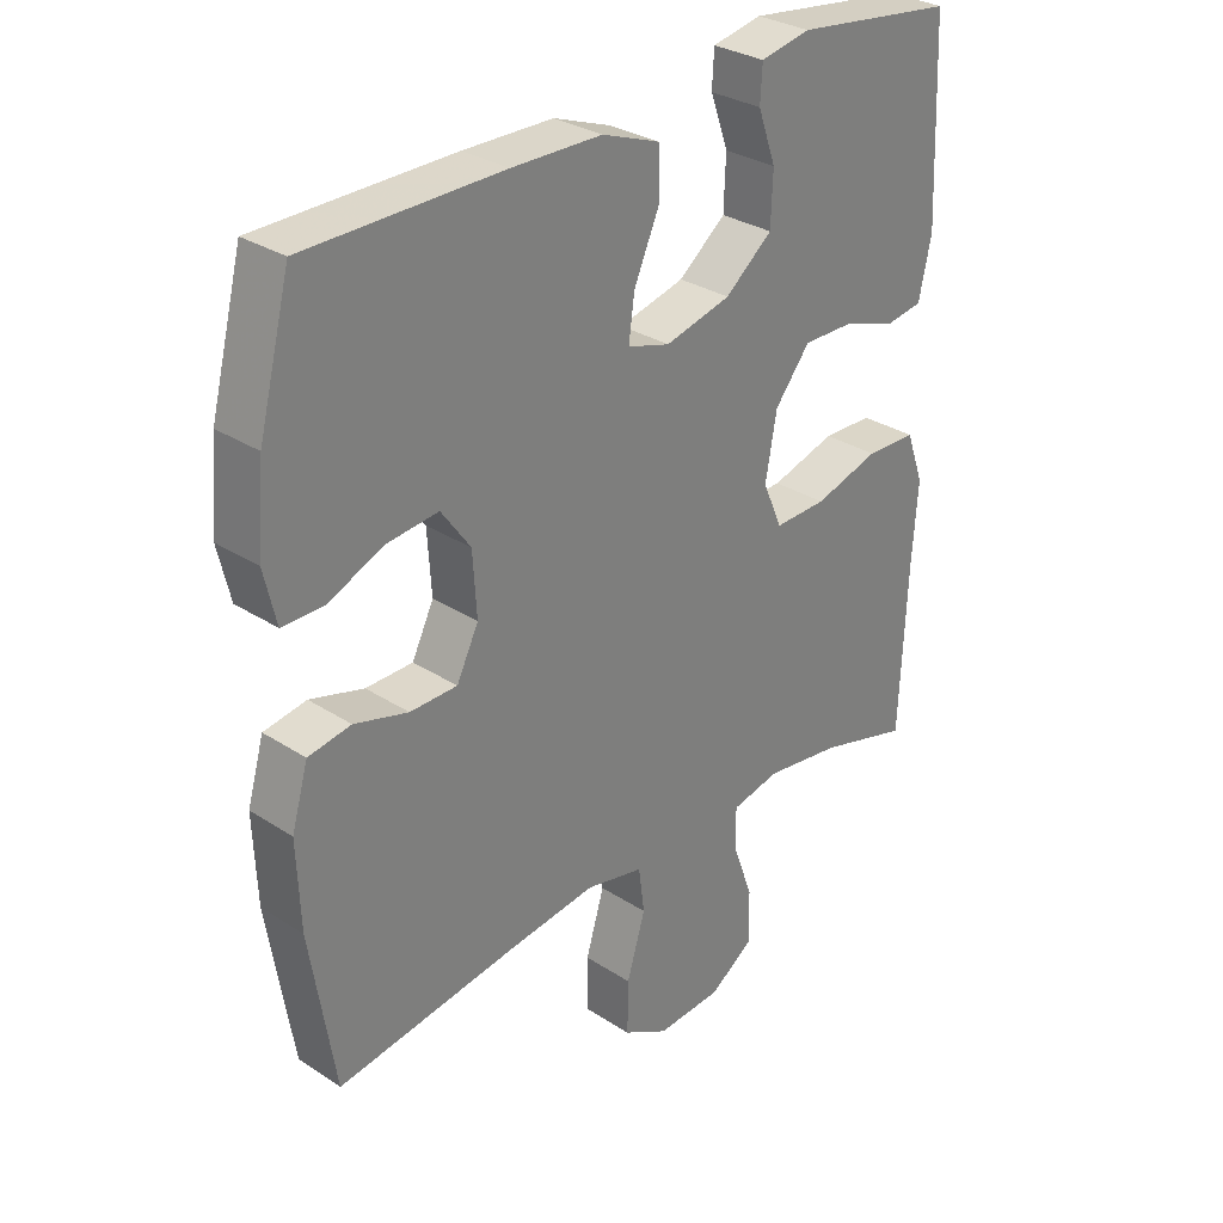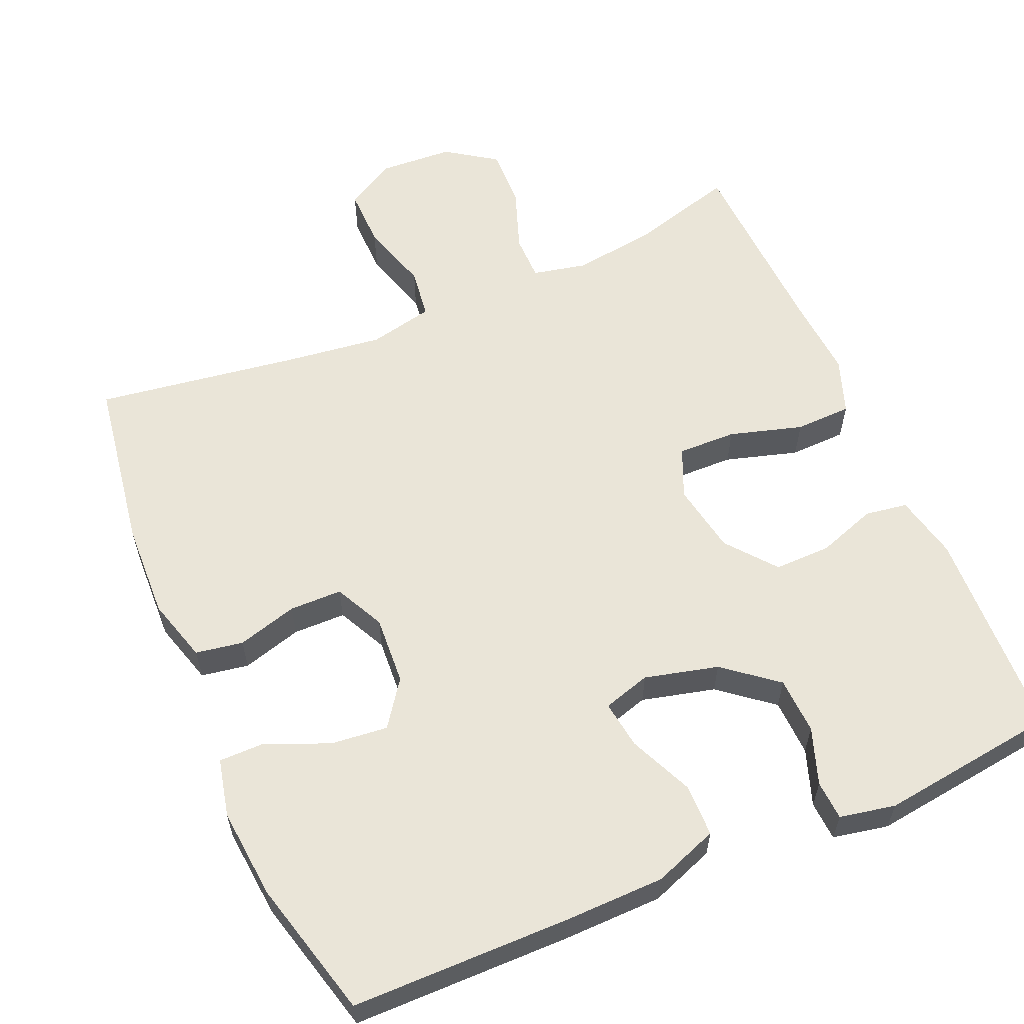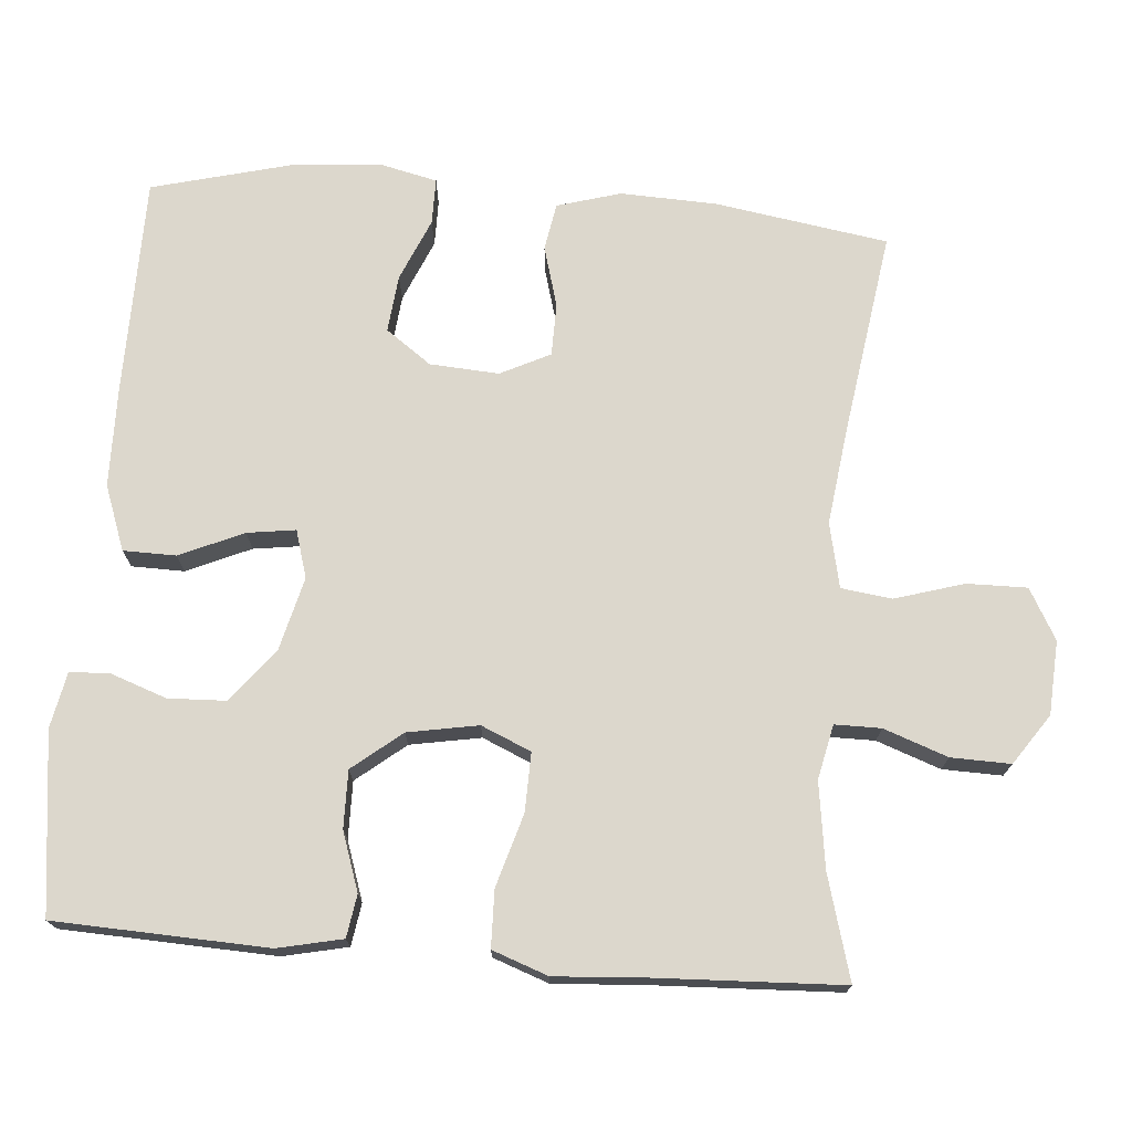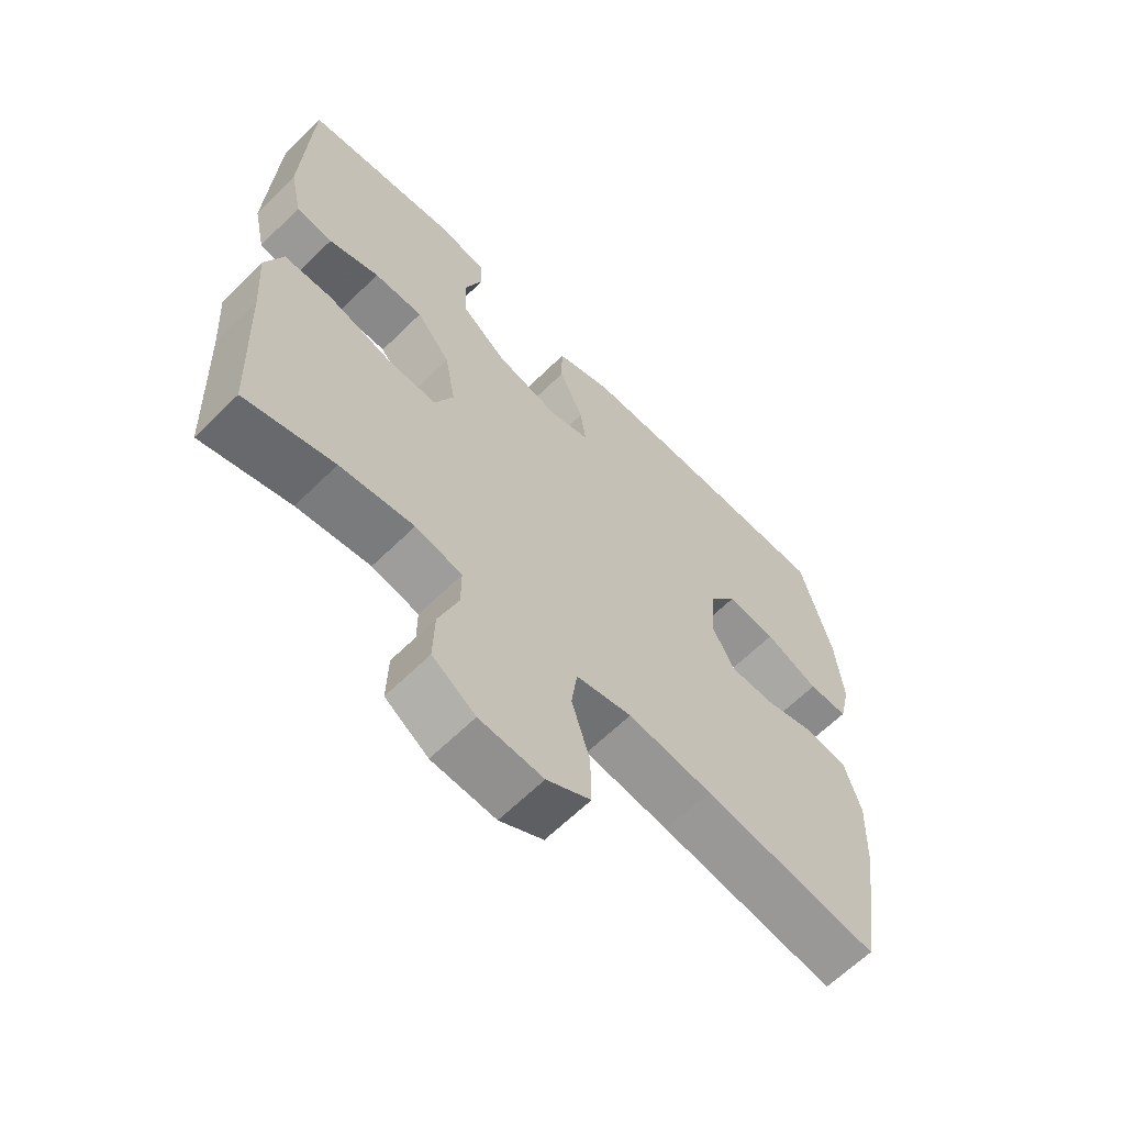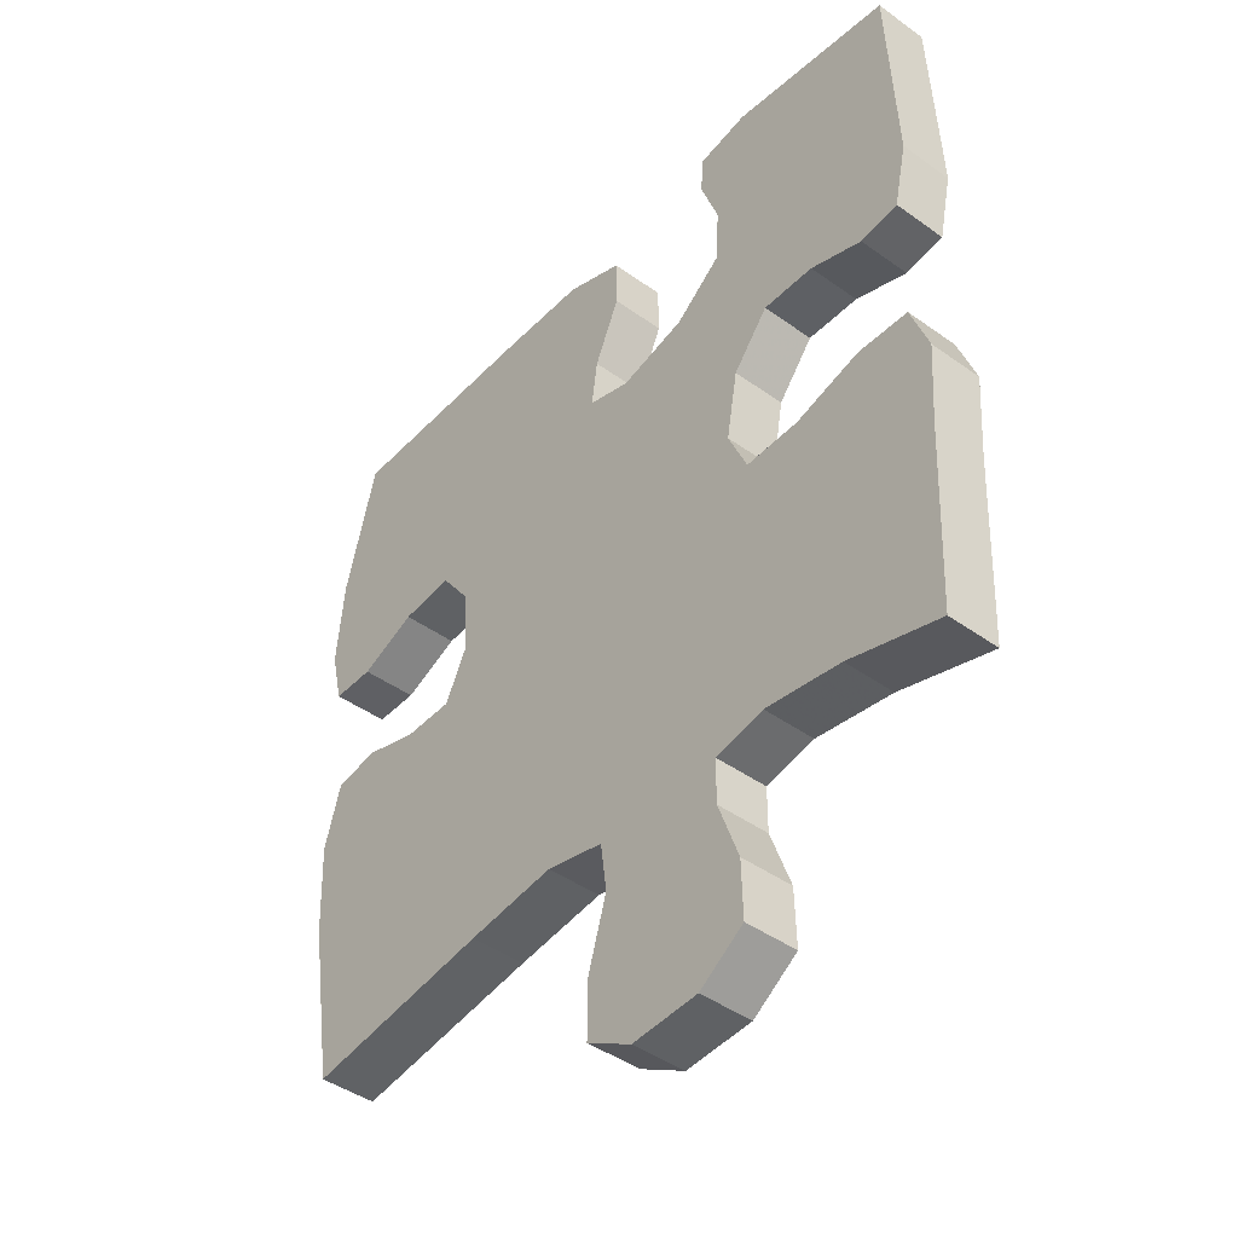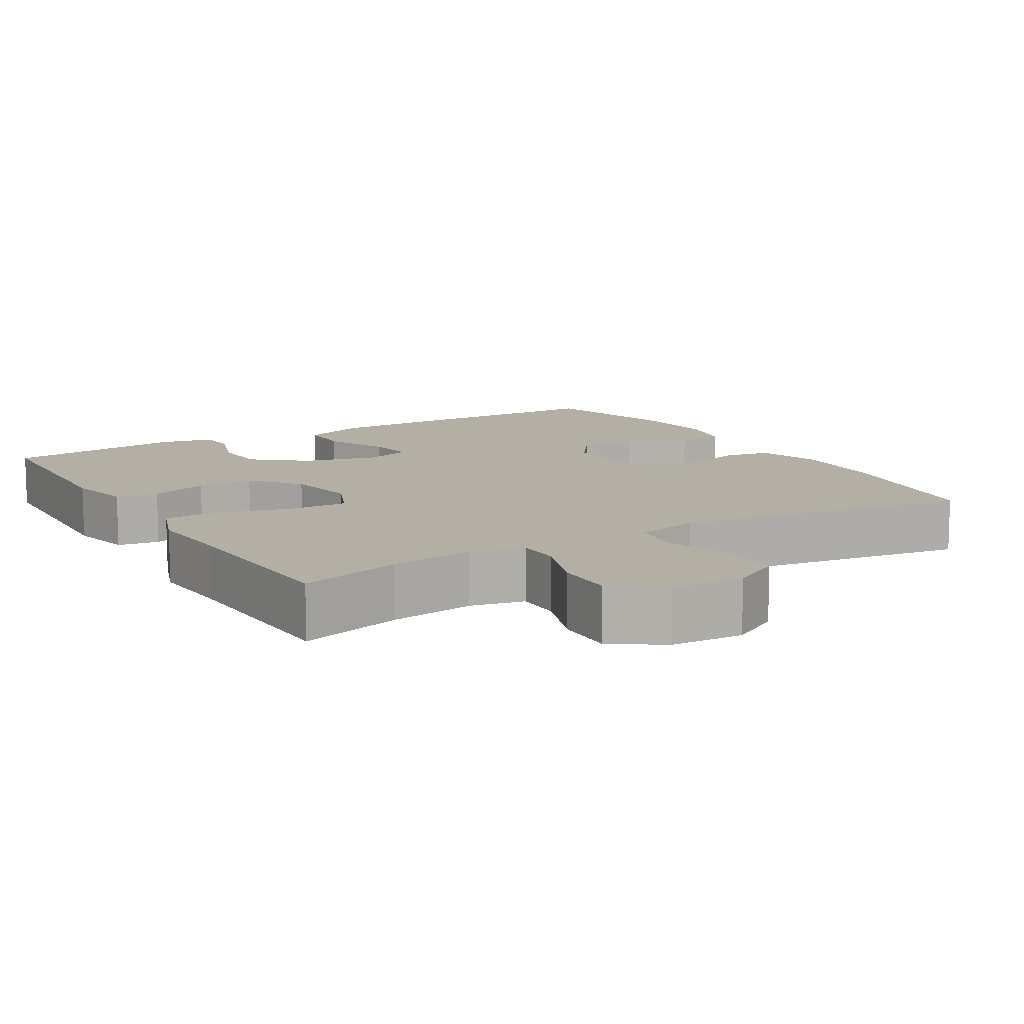
<metadata>
{"format":"obj","ext":"obj","renderer":"f3d","projection":"perspective","resolution":1024,"background":"white","views":[{"elev":30.5,"azim":-46.9,"up":"+Z"},{"elev":59.3,"azim":-23.4,"up":"+Y"},{"elev":73.0,"azim":94.6,"up":"+Y"},{"elev":-63.6,"azim":134.8,"up":"+Z"},{"elev":-43.6,"azim":49.8,"up":"+Z"},{"elev":11.3,"azim":149.1,"up":"+Y"}]}
</metadata>
<code>
v 0.5 0.07 0.5
v 0.512 0.07 0.214
v 0.493 0.07 0.127
v 0.436 0.07 0.118
v 0.357 0.07 0.145
v 0.28 0.07 0.146
v 0.227 0.07 0.08
v 0.21 0.07 -0.015
v 0.239 0.07 -0.082
v 0.318 0.07 -0.08
v 0.416 0.07 -0.051
v 0.492 0.07 -0.053
v 0.519 0.07 -0.128
v 0.511 0.07 -0.244
v 0.5 0.07 -0.5
v 0.361 0.07 -0.461
v 0.246 0.07 -0.445
v 0.173 0.07 -0.461
v 0.173 0.07 -0.523
v 0.204 0.07 -0.609
v 0.206 0.07 -0.689
v 0.139 0.07 -0.735
v 0.04 0.07 -0.741
v -0.028 0.07 -0.703
v -0.027 0.07 -0.622
v 0.001 0.07 -0.529
v -0.008 0.07 -0.461
v -0.095 0.07 -0.442
v -0.226 0.07 -0.459
v -0.5 0.07 -0.5
v -0.537 0.07 -0.267
v -0.542 0.07 -0.138
v -0.517 0.07 -0.052
v -0.453 0.07 -0.041
v -0.372 0.07 -0.064
v -0.301 0.07 -0.063
v -0.268 0.07 0.004
v -0.274 0.07 0.097
v -0.318 0.07 0.158
v -0.395 0.07 0.15
v -0.479 0.07 0.114
v -0.541 0.07 0.114
v -0.559 0.07 0.192
v -0.548 0.07 0.314
v -0.5 0.07 0.5
v -0.206 0.07 0.503
v -0.071 0.07 0.501
v 0.016 0.07 0.469
v 0.017 0.07 0.398
v -0.021 0.07 0.312
v -0.03 0.07 0.247
v 0.034 0.07 0.228
v 0.133 0.07 0.253
v 0.204 0.07 0.31
v 0.207 0.07 0.387
v 0.18 0.07 0.463
v 0.183 0.07 0.516
v 0.258 0.07 0.531
v 0.5 0 0.5
v 0.512 0 0.214
v 0.493 0 0.127
v 0.436 0 0.118
v 0.357 0 0.145
v 0.28 0 0.146
v 0.227 0 0.08
v 0.21 0 -0.015
v 0.239 0 -0.082
v 0.318 0 -0.08
v 0.416 0 -0.051
v 0.492 0 -0.053
v 0.519 0 -0.128
v 0.511 0 -0.244
v 0.5 0 -0.5
v 0.361 0 -0.461
v 0.246 0 -0.445
v 0.173 0 -0.461
v 0.173 0 -0.523
v 0.204 0 -0.609
v 0.206 0 -0.689
v 0.139 0 -0.735
v 0.04 0 -0.741
v -0.028 0 -0.703
v -0.027 0 -0.622
v 0.001 0 -0.529
v -0.008 0 -0.461
v -0.095 0 -0.442
v -0.226 0 -0.459
v -0.5 0 -0.5
v -0.537 0 -0.267
v -0.542 0 -0.138
v -0.517 0 -0.052
v -0.453 0 -0.041
v -0.372 0 -0.064
v -0.301 0 -0.063
v -0.268 0 0.004
v -0.274 0 0.097
v -0.318 0 0.158
v -0.395 0 0.15
v -0.479 0 0.114
v -0.541 0 0.114
v -0.559 0 0.192
v -0.548 0 0.314
v -0.5 0 0.5
v -0.206 0 0.503
v -0.071 0 0.501
v 0.016 0 0.469
v 0.017 0 0.398
v -0.021 0 0.312
v -0.03 0 0.247
v 0.034 0 0.228
v 0.133 0 0.253
v 0.204 0 0.31
v 0.207 0 0.387
v 0.18 0 0.463
v 0.183 0 0.516
v 0.258 0 0.531
f 55 56 57 58
f 54 55 58 1
f 53 54 1 2
f 52 53 2 3
f 47 48 49 50
f 47 50 51
f 46 47 51
f 45 46 51
f 44 45 51
f 43 44 51 52
f 40 41 42 43
f 39 40 43 52
f 32 33 34 35
f 32 35 36
f 29 30 31 32
f 28 29 32 36
f 27 28 36 37
f 23 24 25 26
f 23 26 27
f 22 23 27
f 19 20 21 22
f 18 19 22 27
f 17 18 27 37
f 14 15 16
f 10 11 12 13
f 9 10 13 14
f 3 4 5
f 52 3 5
f 52 5 6
f 38 39 52 6
f 37 38 6 7
f 9 14 16 17
f 8 9 17 37
f 7 8 37
f 116 115 114 113
f 59 116 113 112
f 60 59 112 111
f 61 60 111 110
f 108 107 106 105
f 109 108 105
f 109 105 104
f 109 104 103
f 109 103 102
f 110 109 102 101
f 101 100 99 98
f 110 101 98 97
f 93 92 91 90
f 94 93 90
f 90 89 88 87
f 94 90 87 86
f 95 94 86 85
f 84 83 82 81
f 85 84 81
f 85 81 80
f 80 79 78 77
f 85 80 77 76
f 95 85 76 75
f 74 73 72
f 71 70 69 68
f 72 71 68 67
f 63 62 61
f 63 61 110
f 64 63 110
f 64 110 97 96
f 65 64 96 95
f 75 74 72 67
f 95 75 67 66
f 95 66 65
f 1 59 60 2
f 2 60 61 3
f 3 61 62 4
f 4 62 63 5
f 5 63 64 6
f 6 64 65 7
f 7 65 66 8
f 8 66 67 9
f 9 67 68 10
f 10 68 69 11
f 11 69 70 12
f 12 70 71 13
f 13 71 72 14
f 14 72 73 15
f 15 73 74 16
f 16 74 75 17
f 17 75 76 18
f 18 76 77 19
f 19 77 78 20
f 20 78 79 21
f 21 79 80 22
f 22 80 81 23
f 23 81 82 24
f 24 82 83 25
f 25 83 84 26
f 26 84 85 27
f 27 85 86 28
f 28 86 87 29
f 29 87 88 30
f 30 88 89 31
f 31 89 90 32
f 32 90 91 33
f 33 91 92 34
f 34 92 93 35
f 35 93 94 36
f 36 94 95 37
f 37 95 96 38
f 38 96 97 39
f 39 97 98 40
f 40 98 99 41
f 41 99 100 42
f 42 100 101 43
f 43 101 102 44
f 44 102 103 45
f 45 103 104 46
f 46 104 105 47
f 47 105 106 48
f 48 106 107 49
f 49 107 108 50
f 50 108 109 51
f 51 109 110 52
f 52 110 111 53
f 53 111 112 54
f 54 112 113 55
f 55 113 114 56
f 56 114 115 57
f 57 115 116 58
f 58 116 59 1

</code>
